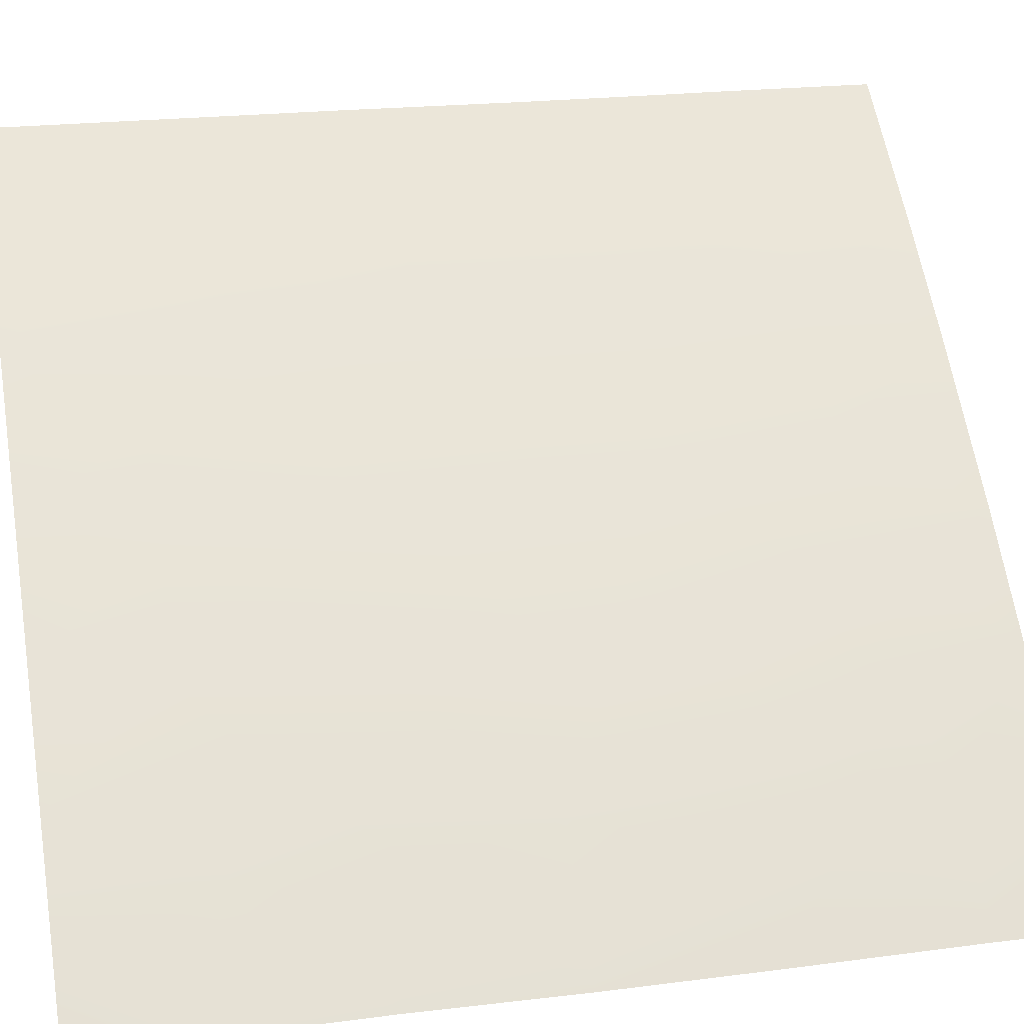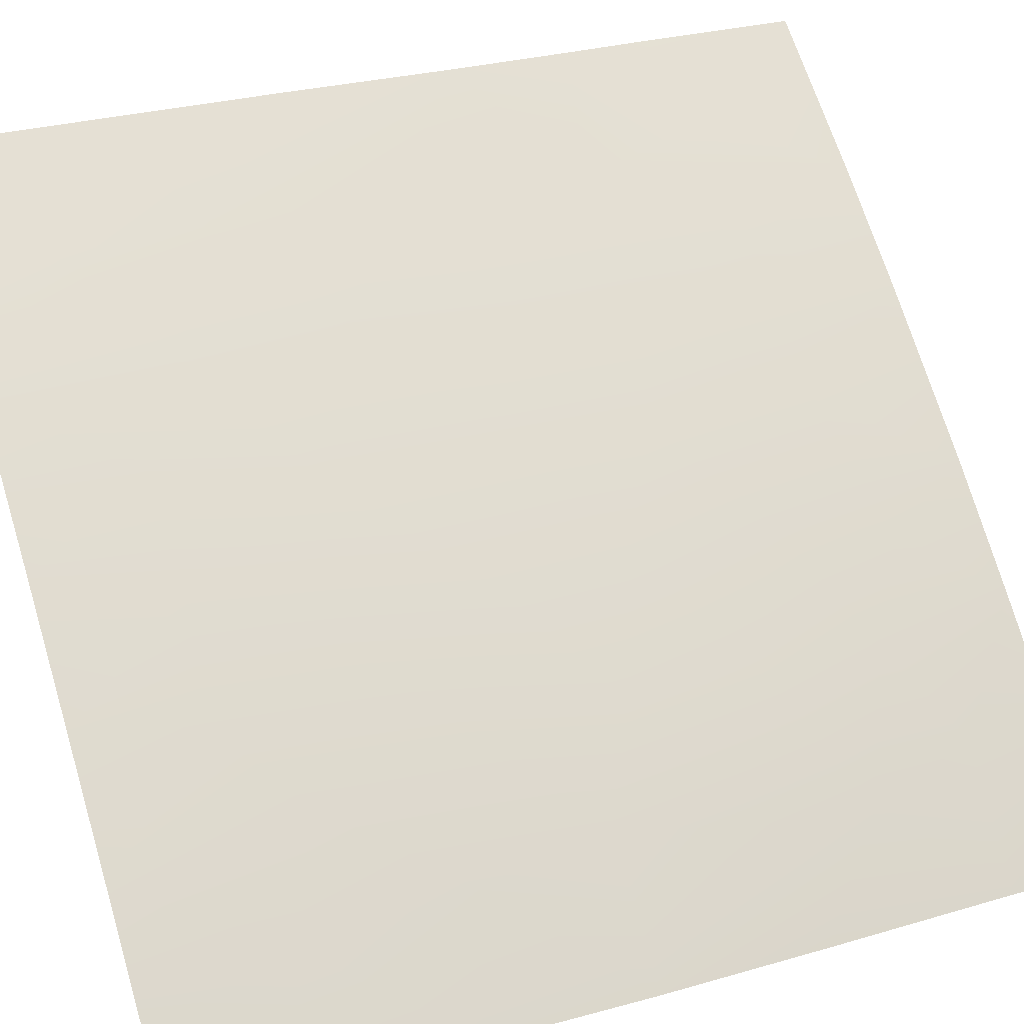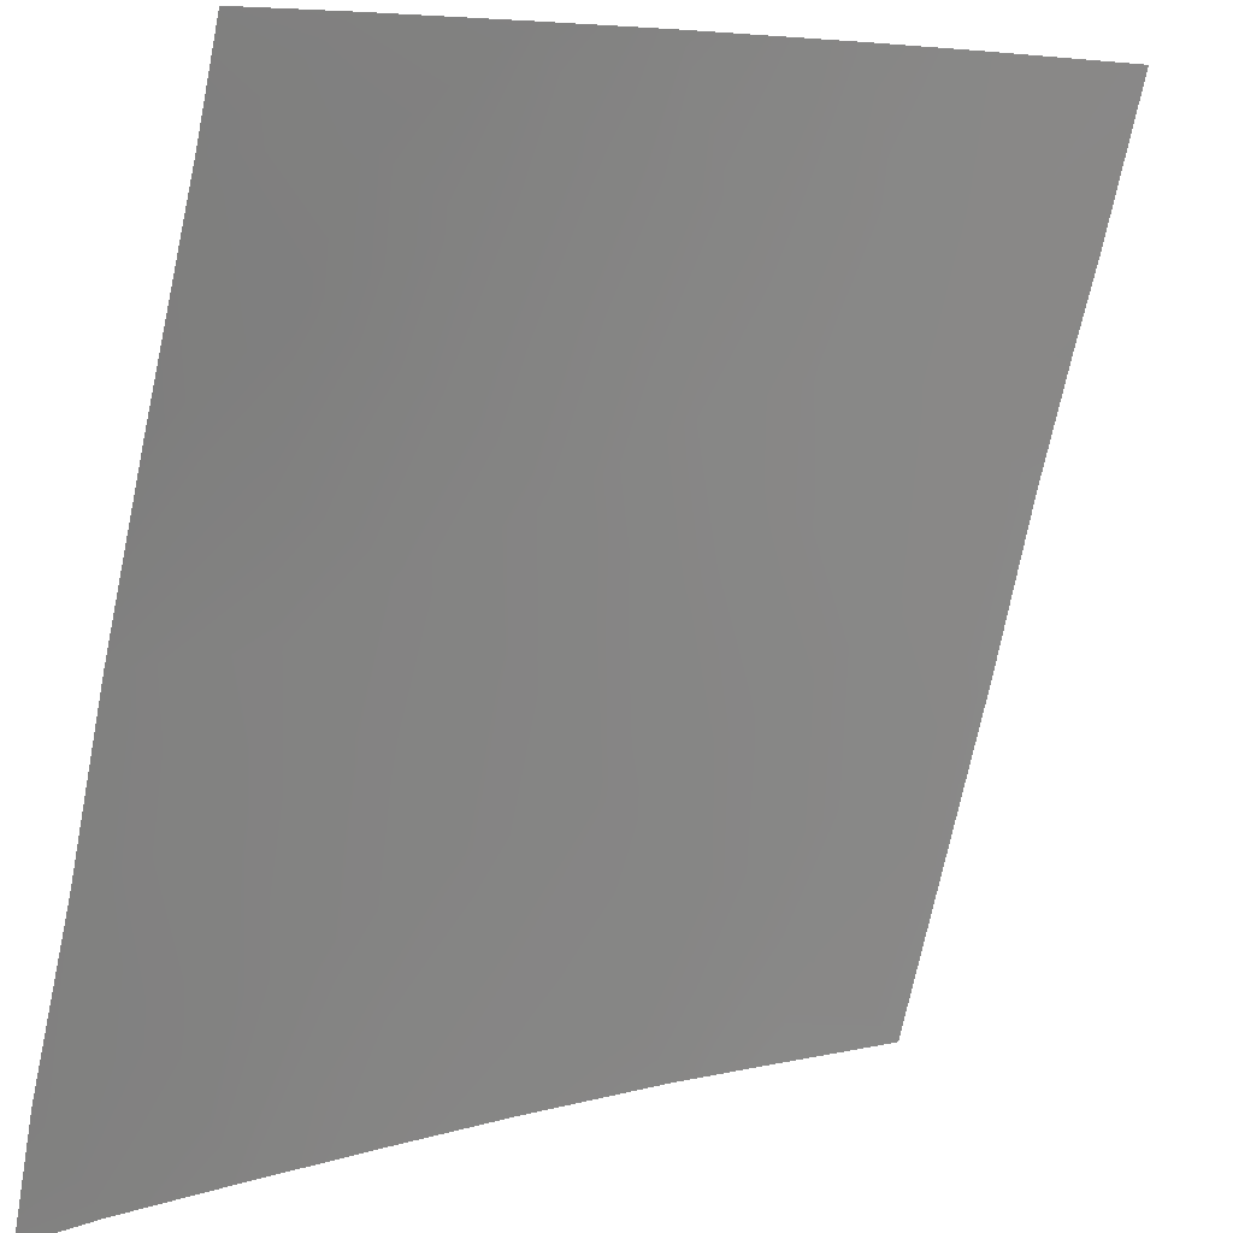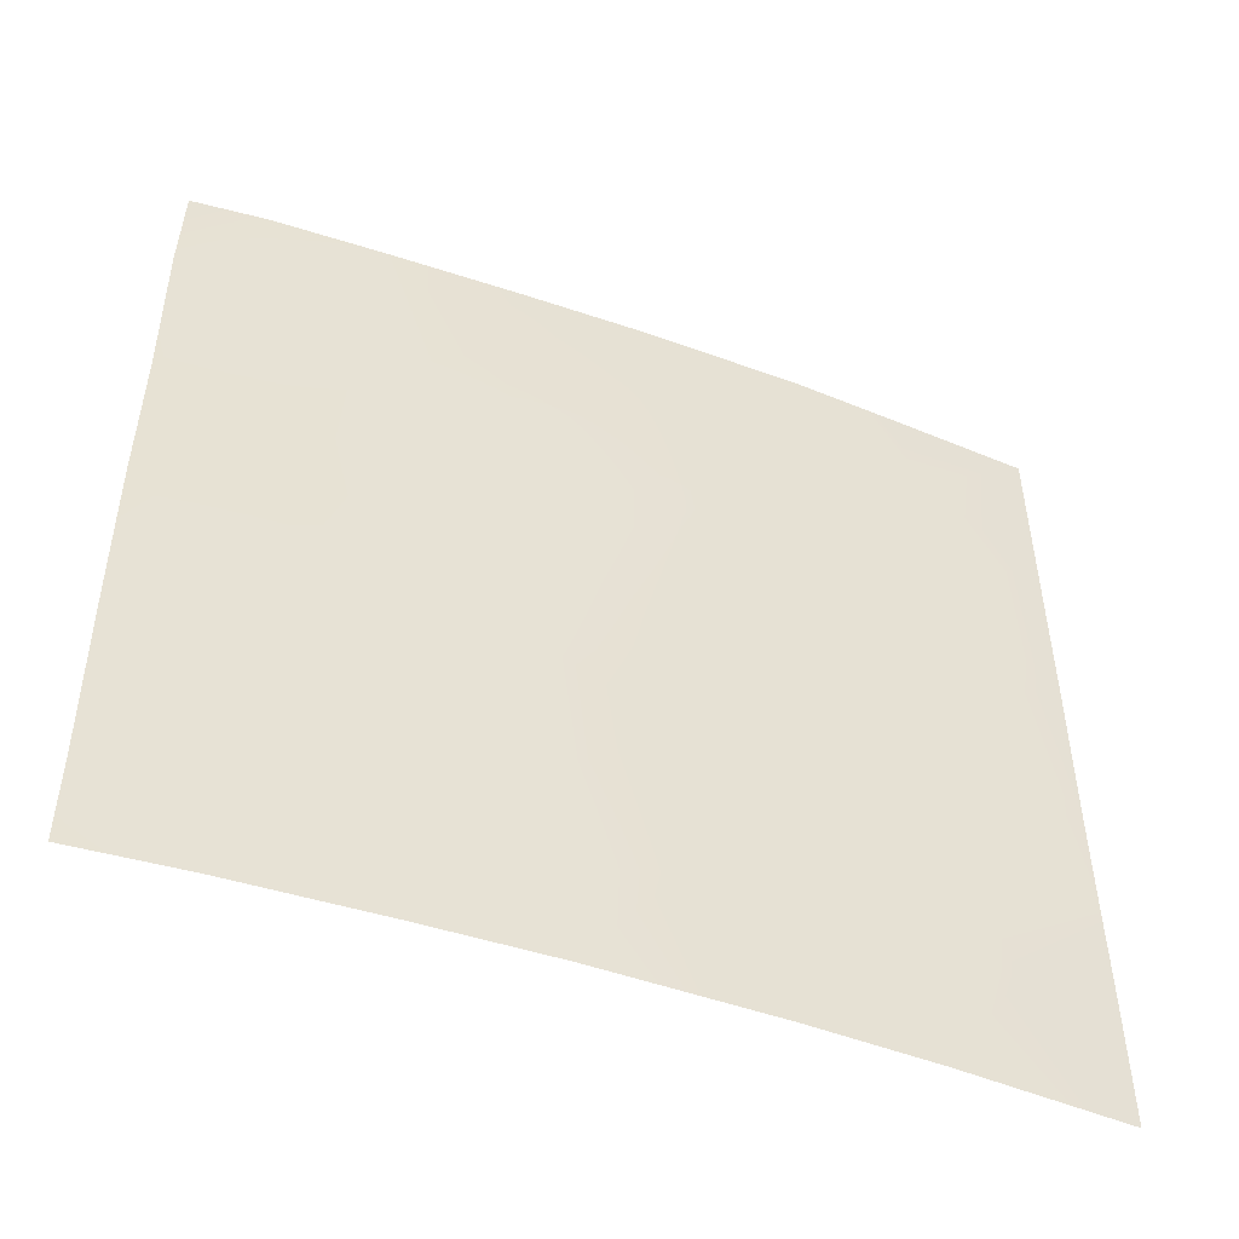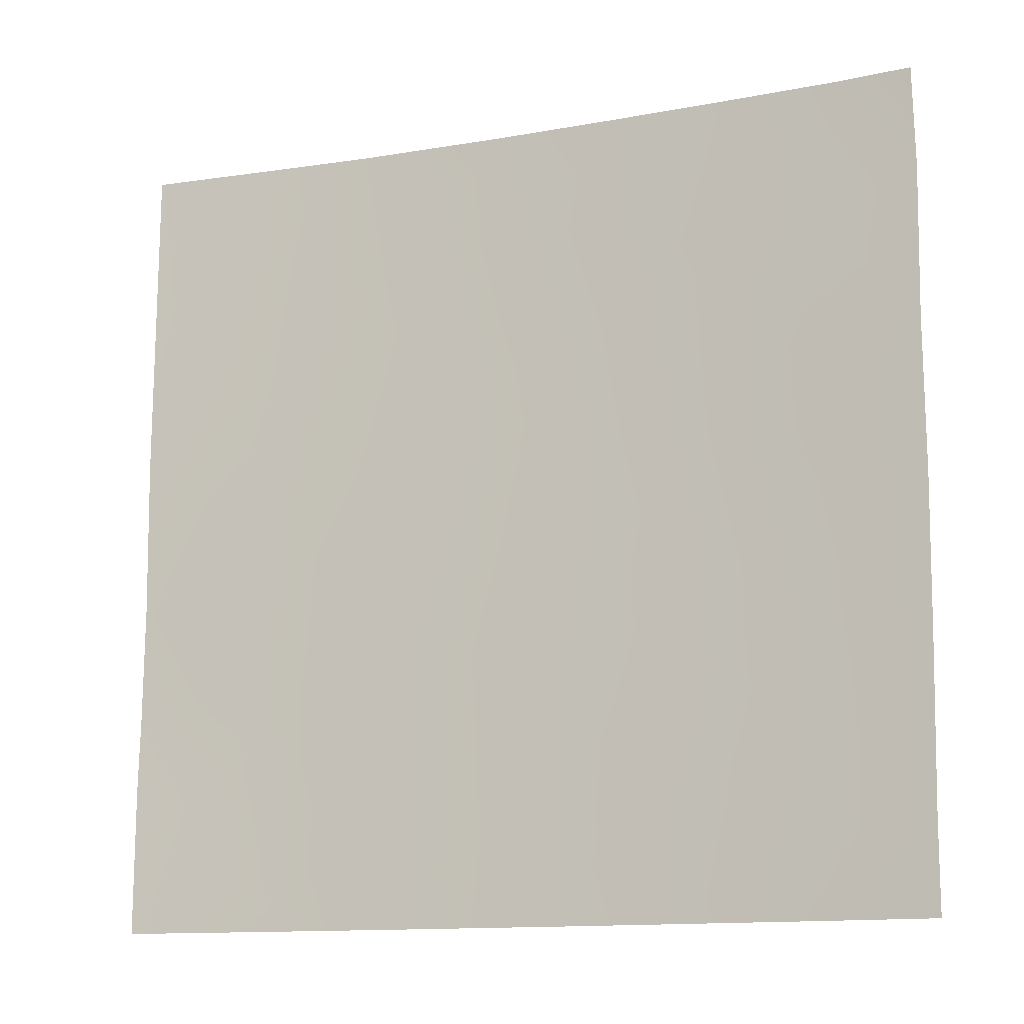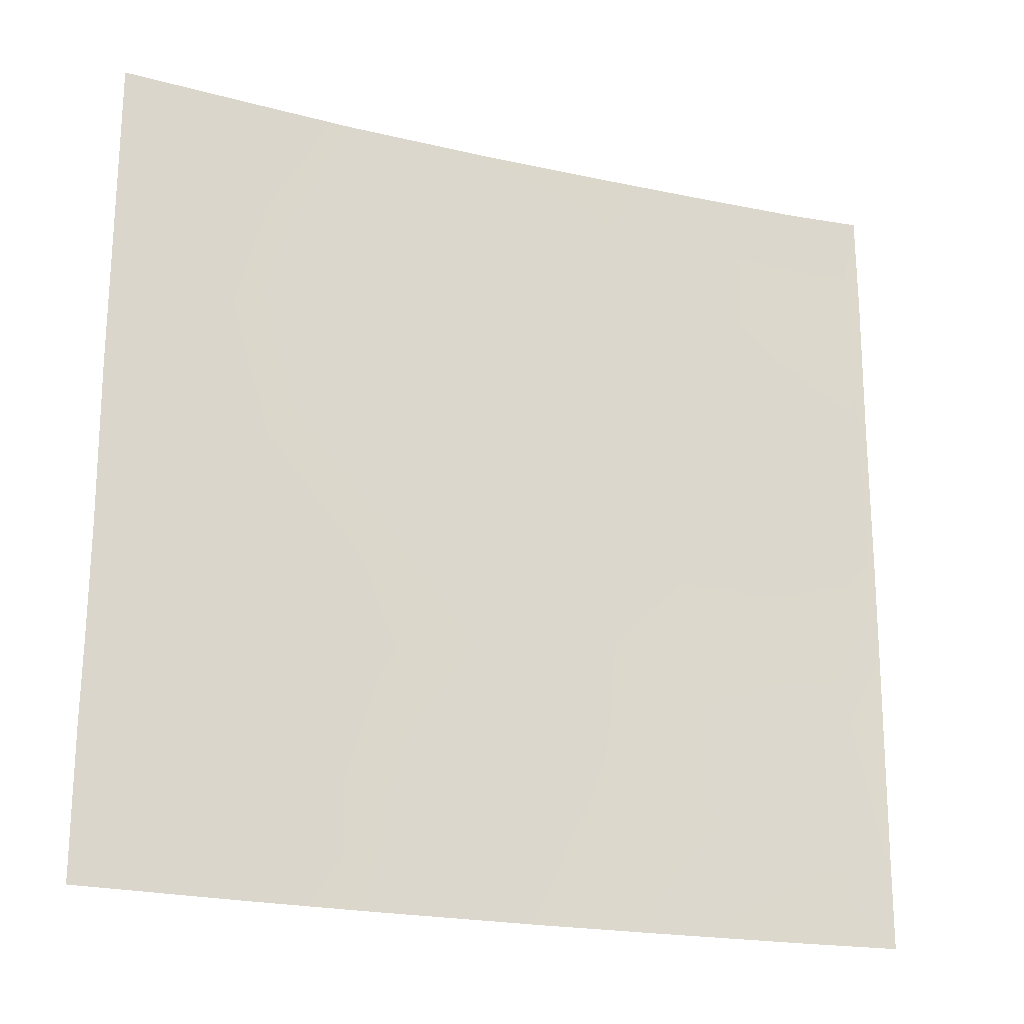
<metadata>
{"format":"obj","ext":"obj","renderer":"f3d","projection":"perspective","resolution":1024,"background":"white","views":[{"elev":21.7,"azim":-102.1,"up":"+Z"},{"elev":29.2,"azim":-112.5,"up":"+Z"},{"elev":-71.0,"azim":-11.3,"up":"+Z"},{"elev":-49.9,"azim":-61.9,"up":"+Y"},{"elev":-13.1,"azim":161.3,"up":"+Y"},{"elev":-20.9,"azim":116.8,"up":"+Y"}]}
</metadata>
<code>
v -29.42 50 38.72
v -29.38 40.14 38.72
v -36.8 50 32.6
v -34.94 44.56 34.28
v -37.3 44.06 32.15
v -29.4 45.27 38.72
v -38.67 39.27 30.72
v -34.66 38 34.5
v -32.26 50 36.56
v -33.44 43.88 35.54
v -29.42 42.95 38.72
v -38.66 38 30.72
v -38.74 50 30.72
v -38 50 31.49
v -31.3 38 37.27
v -29.38 38 38.72
v -31.94 39.74 36.77
v -33.21 48.38 35.77
v -36.29 45.32 33.07
v -34.01 50 35.1
v -30.46 39.68 37.92
v -35.22 46.62 34.05
v -32.71 38 36.15
v -33.74 39.71 35.3
v -37.64 40.69 31.79
v -37.59 42.46 31.87
v -31.07 50 37.47
v -30.87 48.66 37.63
v -29.41 47.72 38.72
v -30.8 46.63 37.67
v -38.75 44.06 30.72
v -38.74 46.27 30.72
v -32.49 41.6 36.32
v -29.41 41.26 38.72
v -30.91 41.66 37.57
v -38.78 48.51 30.72
v -37.66 48.07 31.79
v -37.29 39.2 32.09
v -36 38 33.28
v -37.57 38 31.81
v -37.53 45.85 31.92
v -33.64 46.25 35.39
v -32.17 45.44 36.58
v -30.75 44.22 37.69
v -38.72 41.84 30.72
v -33.7 41.98 35.32
v -35.42 50 33.85
v -35.64 48.45 33.66
v -34.46 48.27 34.71
v -32.32 43.09 36.45
v -34.86 40.84 34.34
v -32.14 47.54 36.62
v -34.86 42.76 34.34
v -36.25 43.39 33.11
v -36.26 41.57 33.09
v -36.5 47.52 32.88
v -36.24 39.95 33.09
v -35.24 39.22 33.99
f 37 3 56
f 5 41 19
f 37 56 41
f 29 28 1
f 16 21 2
f 20 9 18
f 47 49 48
f 6 44 30
f 42 4 22
f 23 8 24
f 7 45 25
f 45 26 25
f 9 27 28
f 27 1 28
f 29 6 30
f 31 32 41
f 32 36 37
f 11 34 35
f 34 2 21
f 7 38 40
f 36 13 14
f 16 15 21
f 15 23 17
f 40 12 7
f 3 37 14
f 53 51 55
f 34 21 35
f 11 35 44
f 8 39 58
f 45 31 26
f 46 33 24
f 6 11 44
f 19 22 4
f 4 53 54
f 38 7 25
f 55 25 26
f 3 47 48
f 47 20 49
f 19 56 22
f 56 48 22
f 17 35 21
f 52 9 28
f 14 37 36
f 18 52 42
f 44 43 30
f 30 52 28
f 44 50 43
f 49 42 22
f 49 22 48
f 49 18 42
f 41 56 19
f 42 43 10
f 46 50 33
f 24 51 46
f 46 51 53
f 21 15 17
f 38 39 40
f 30 28 29
f 39 38 57
f 17 23 24
f 57 51 58
f 41 32 37
f 35 33 50
f 46 10 50
f 18 49 20
f 5 26 31
f 43 52 30
f 52 43 42
f 52 18 9
f 5 31 41
f 35 50 44
f 33 35 17
f 24 33 17
f 5 54 26
f 54 55 26
f 19 54 5
f 10 43 50
f 53 10 46
f 53 55 54
f 4 10 53
f 10 4 42
f 4 54 19
f 55 51 57
f 56 3 48
f 57 25 55
f 57 38 25
f 58 39 57
f 24 8 58
f 58 51 24

</code>
